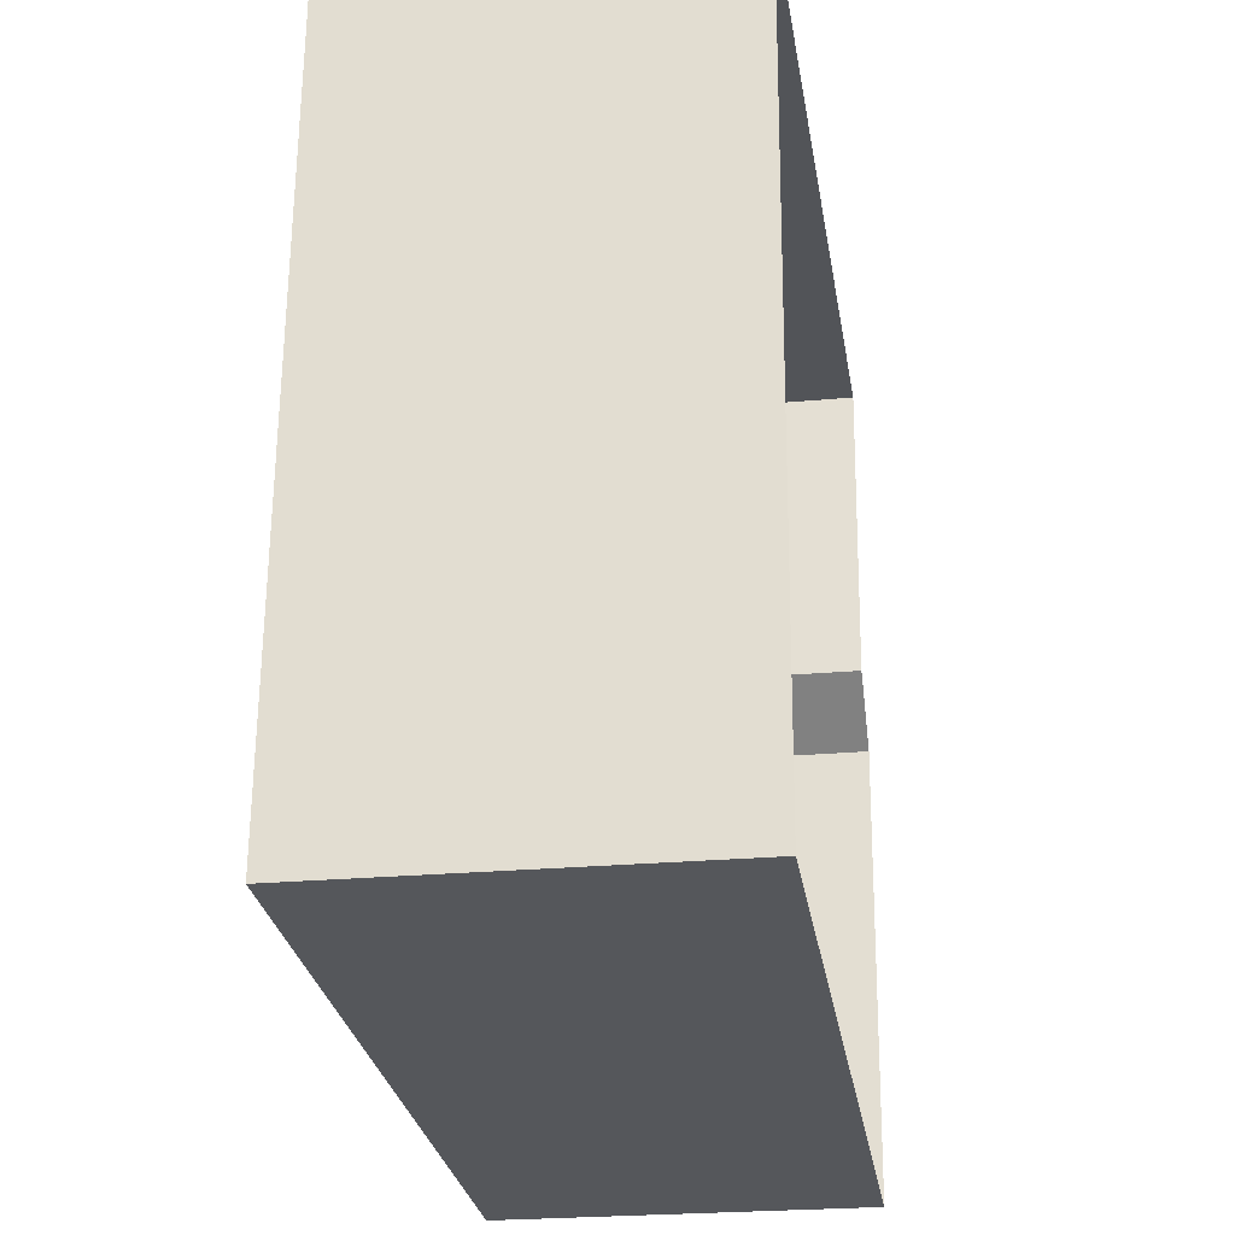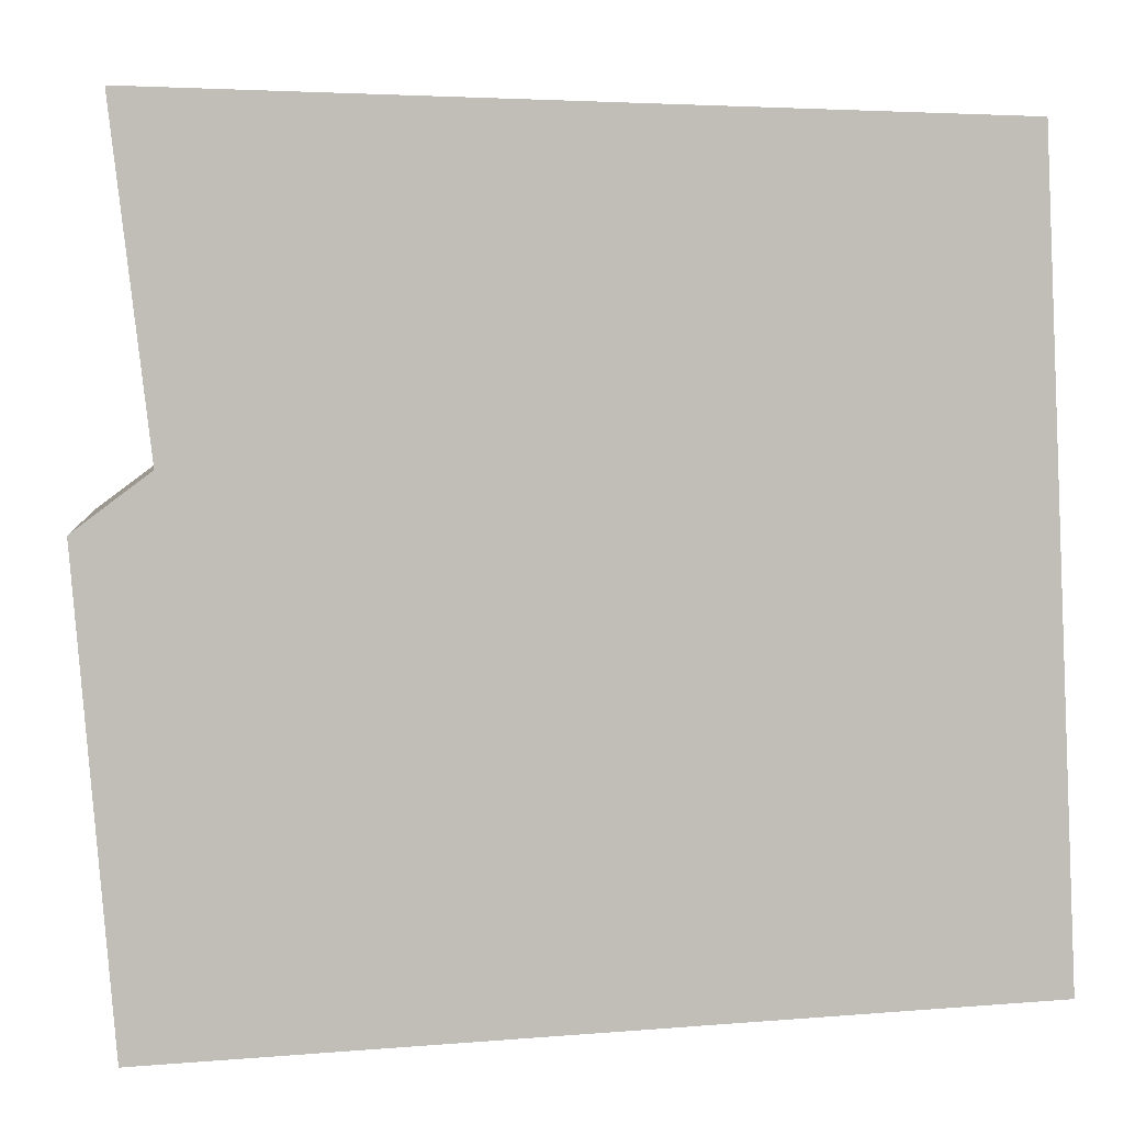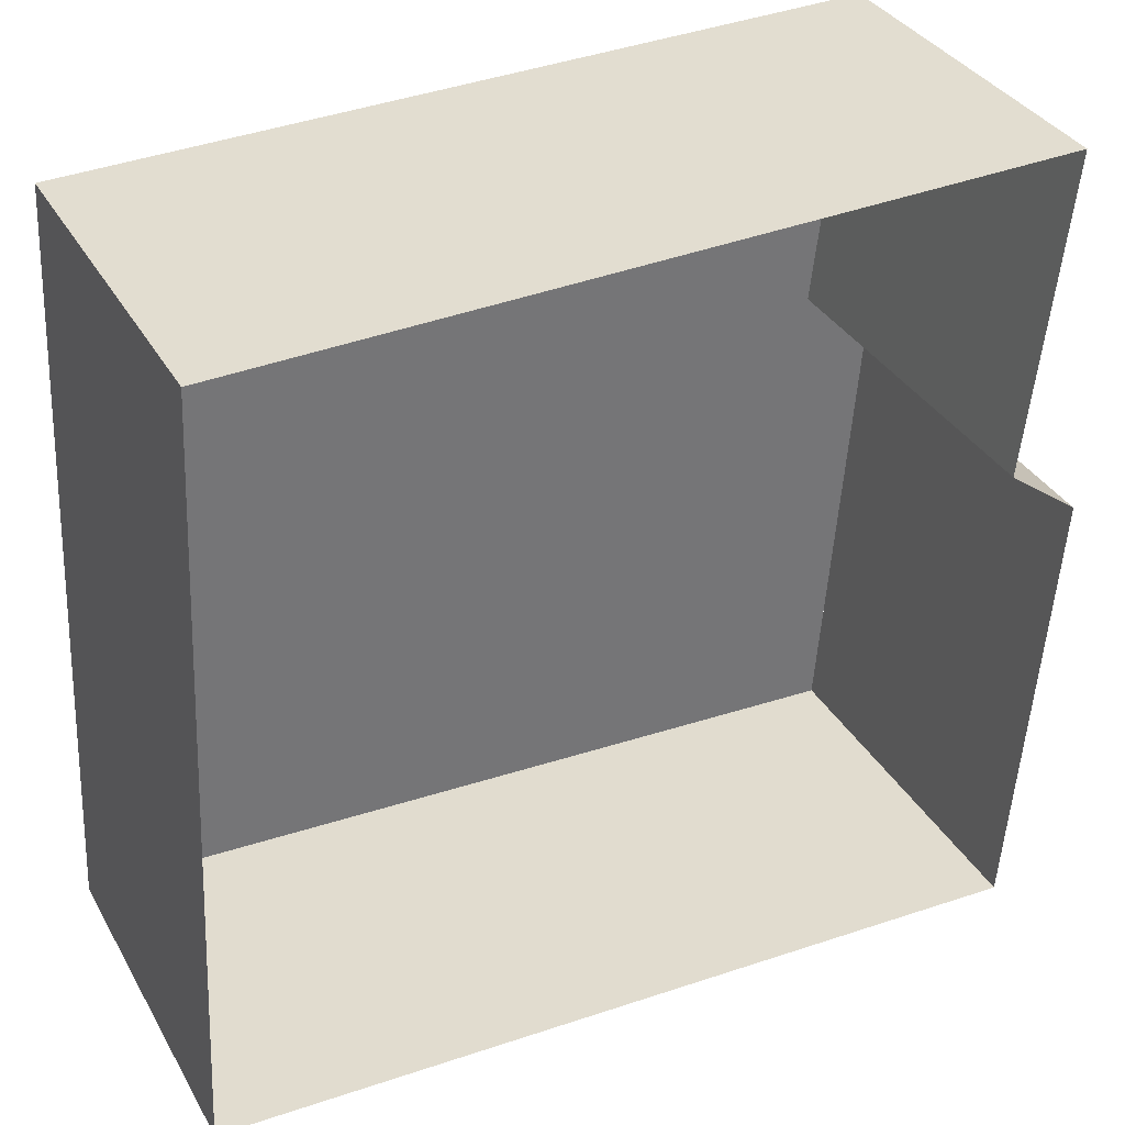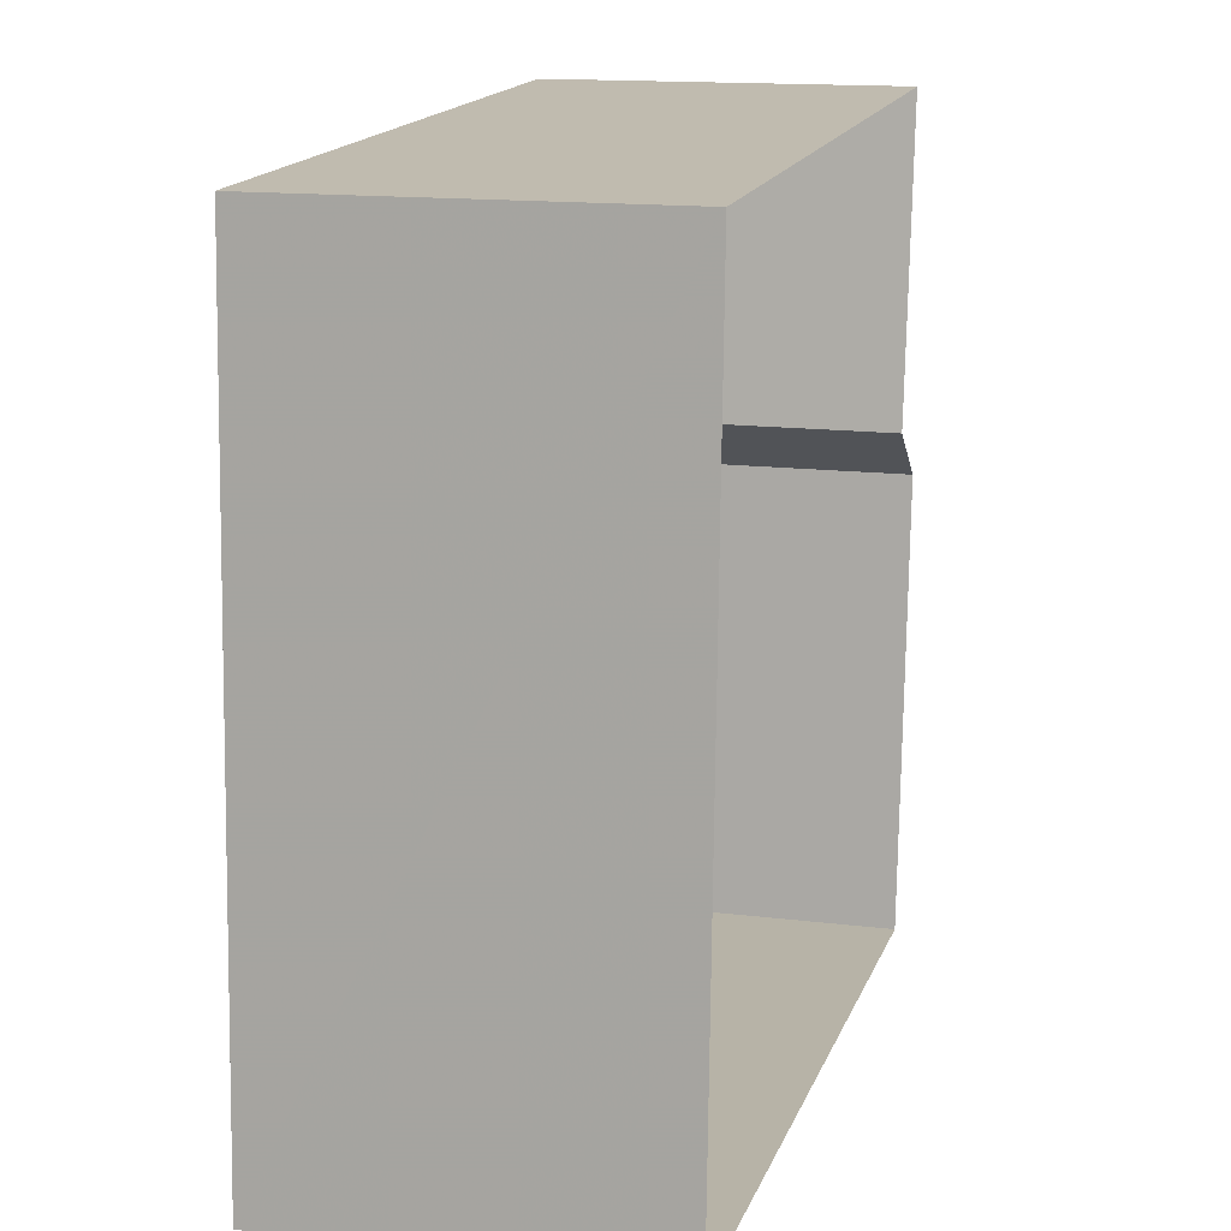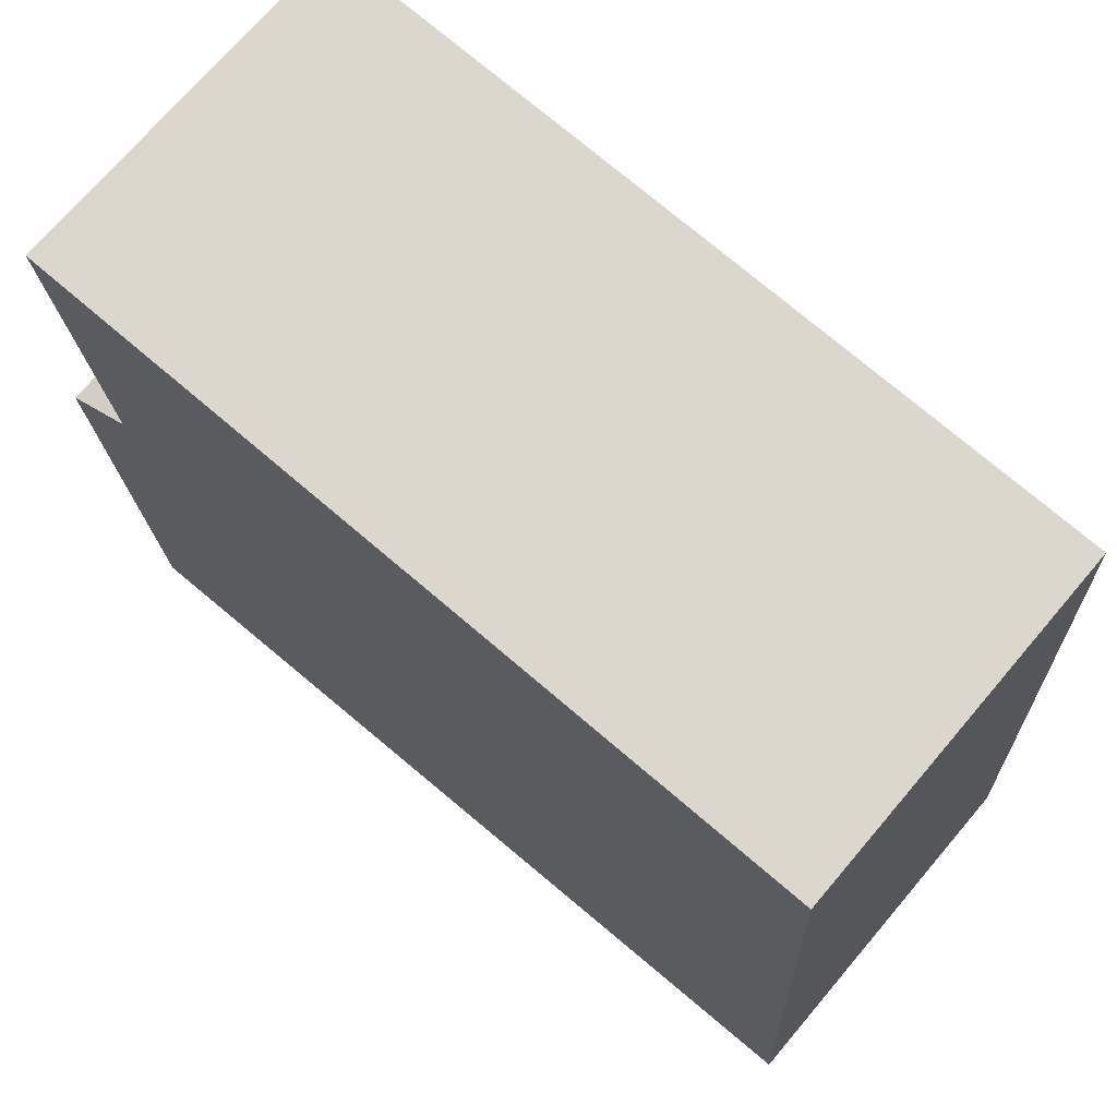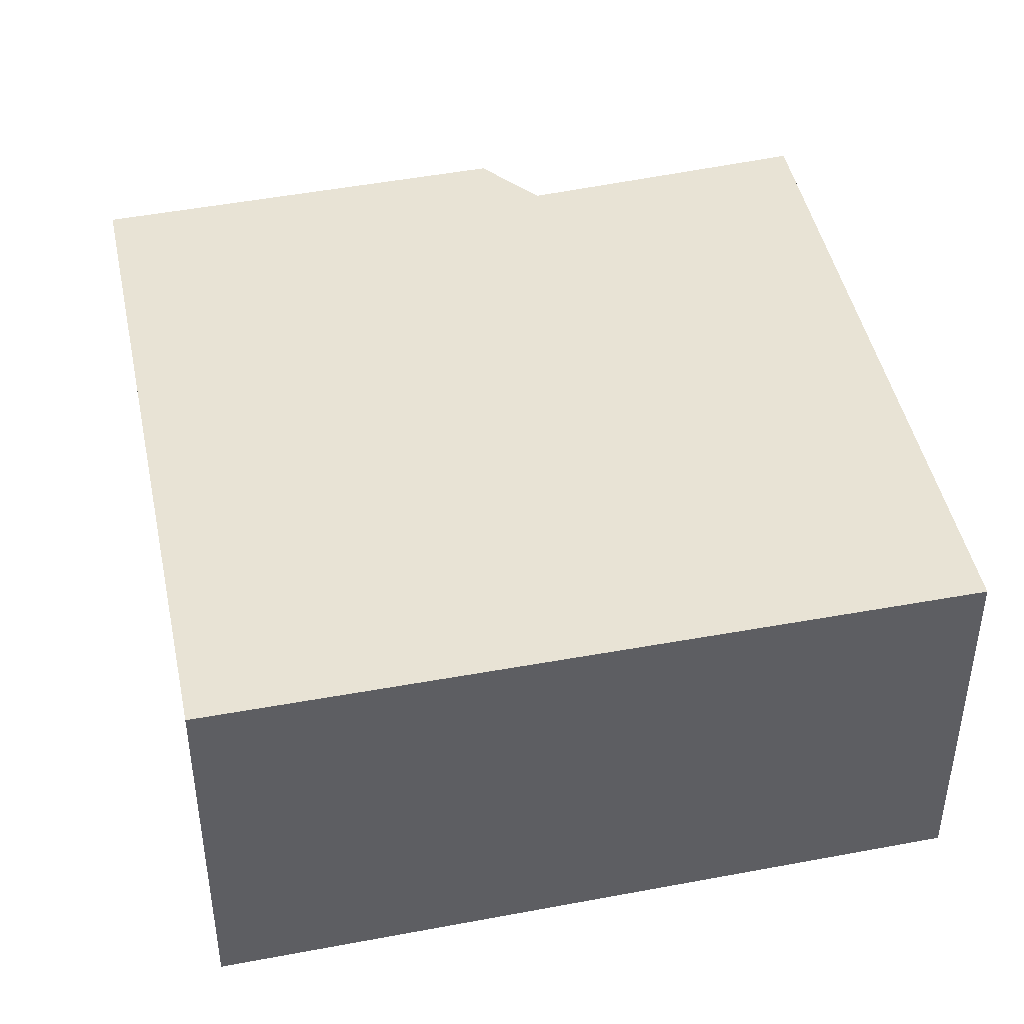
<metadata>
{"format":"obj","ext":"obj","renderer":"f3d","projection":"perspective","resolution":1024,"background":"white","views":[{"elev":-24.5,"azim":-81.4,"up":"+Z"},{"elev":4.7,"azim":173.7,"up":"+Z"},{"elev":35.1,"azim":-26.2,"up":"+Z"},{"elev":14.9,"azim":-75.2,"up":"+Z"},{"elev":72.4,"azim":-139.6,"up":"+Z"},{"elev":41.1,"azim":-100.0,"up":"+Y"}]}
</metadata>
<code>
v 8 0 -10.25
v -15 0 -9.25
v -14 0 12
v 8 0 12.5
v 7 0 3.75
v 9 0 2.25
v 8 0 -10.25
v 8 10 -10.25
v -15 10 -9.25
v -14 10 12
v 8 10 12.5
v 7 10 3.75
v 9 10 2.25
v 8 10 -10.25
v 8 10 -10.25
v -3.5 10 -9.75
v -15 10 -9.25
v -14.5 10 1.375
v -14 10 12
v -3 10 12.25
v 8 10 12.5
v 7.5 10 8.125
v 7 10 3.75
v 8 10 3
v 9 10 2.25
v 8.5 10 -4
v 8.25 10 -7.125
v 0.8669 10 6.667
v 7.25 10 5.938
v 4.387 10 -0.7759
v 2.25 10 -10
v 3.933 10 5.208
v 5.966 10 1.33
f 8 1 2
f 2 9 8
f 9 2 3
f 3 10 9
f 10 3 4
f 4 11 10
f 11 4 5
f 5 12 11
f 12 5 6
f 6 13 12
f 13 6 7
f 7 14 13
f 14 7 1
f 1 8 14
f 16 17 18
f 18 19 20
f 20 21 28
f 21 22 28
f 16 18 28
f 18 20 28
f 26 27 30
f 28 30 16
f 27 15 31
f 27 31 30
f 30 31 16
f 23 32 29
f 22 32 28
f 29 32 22
f 28 32 30
f 23 24 33
f 24 25 33
f 25 26 33
f 26 30 33
f 32 23 33
f 30 32 33

</code>
